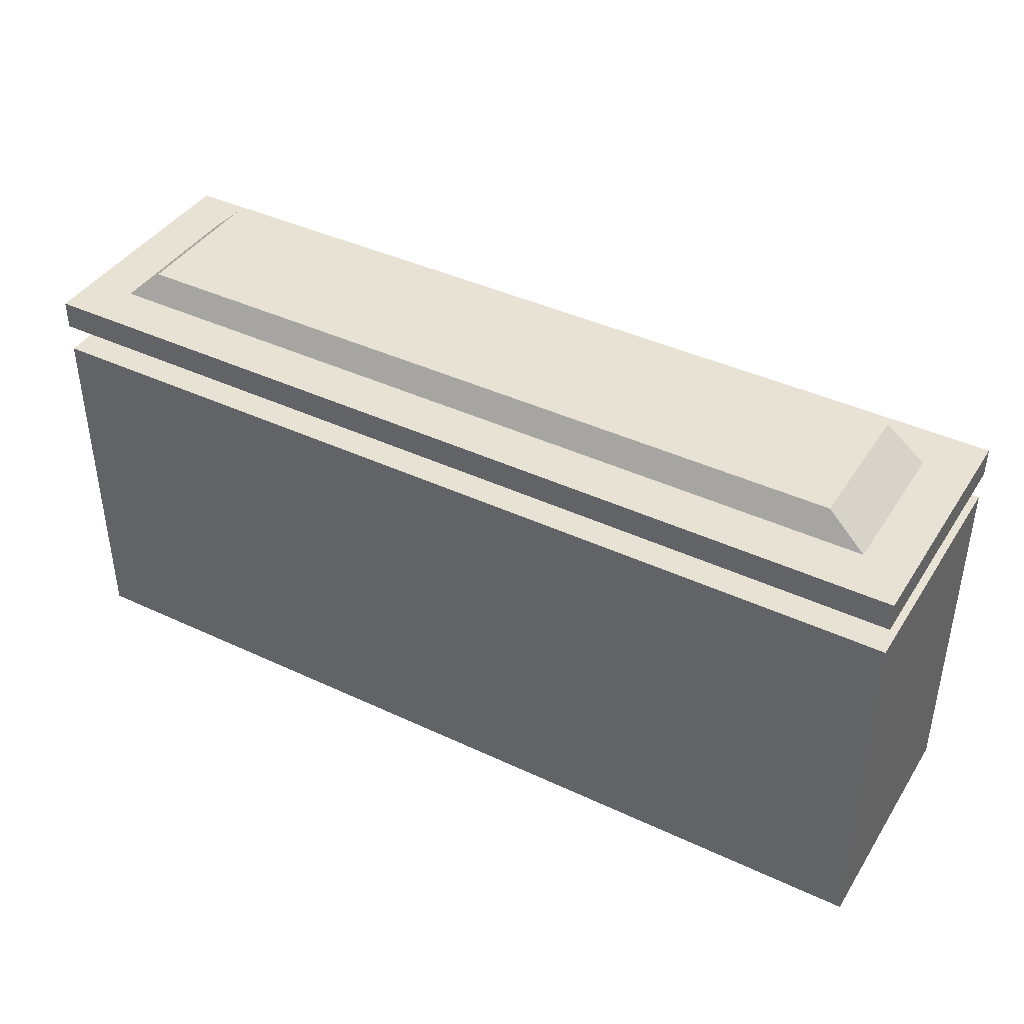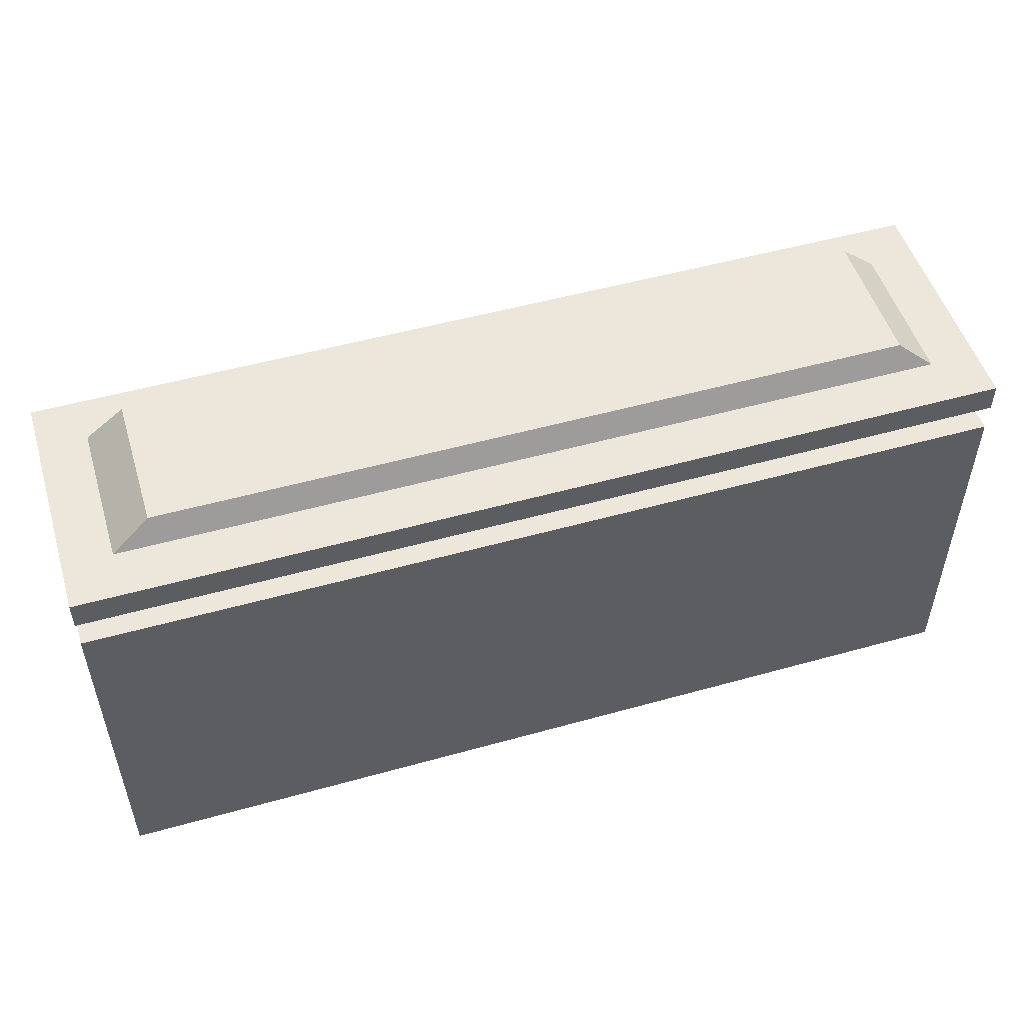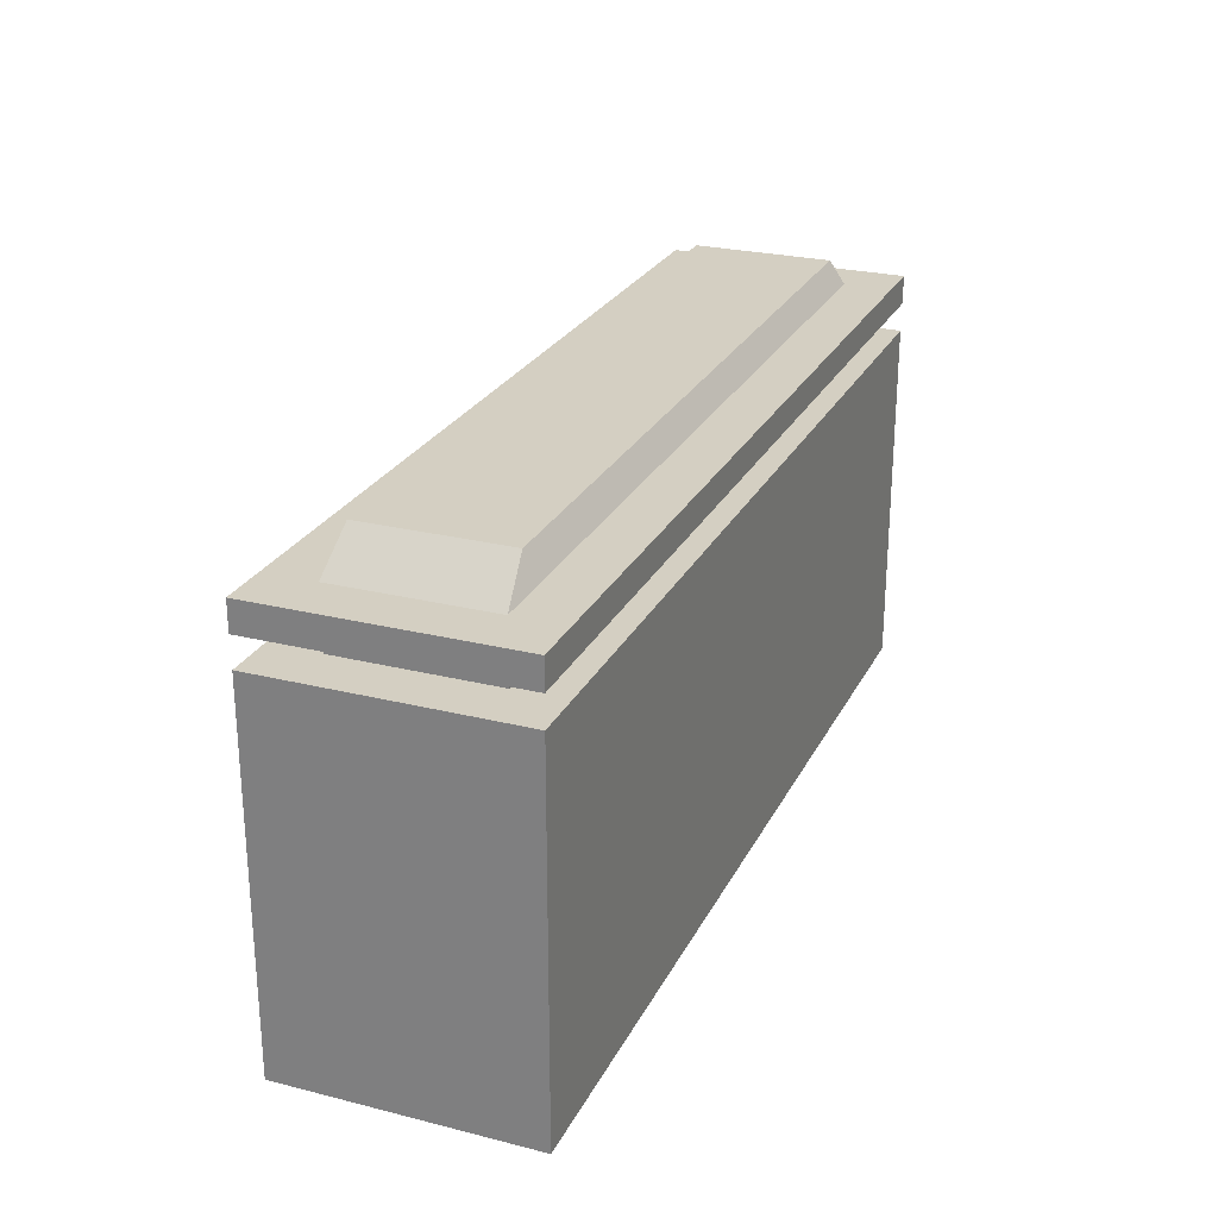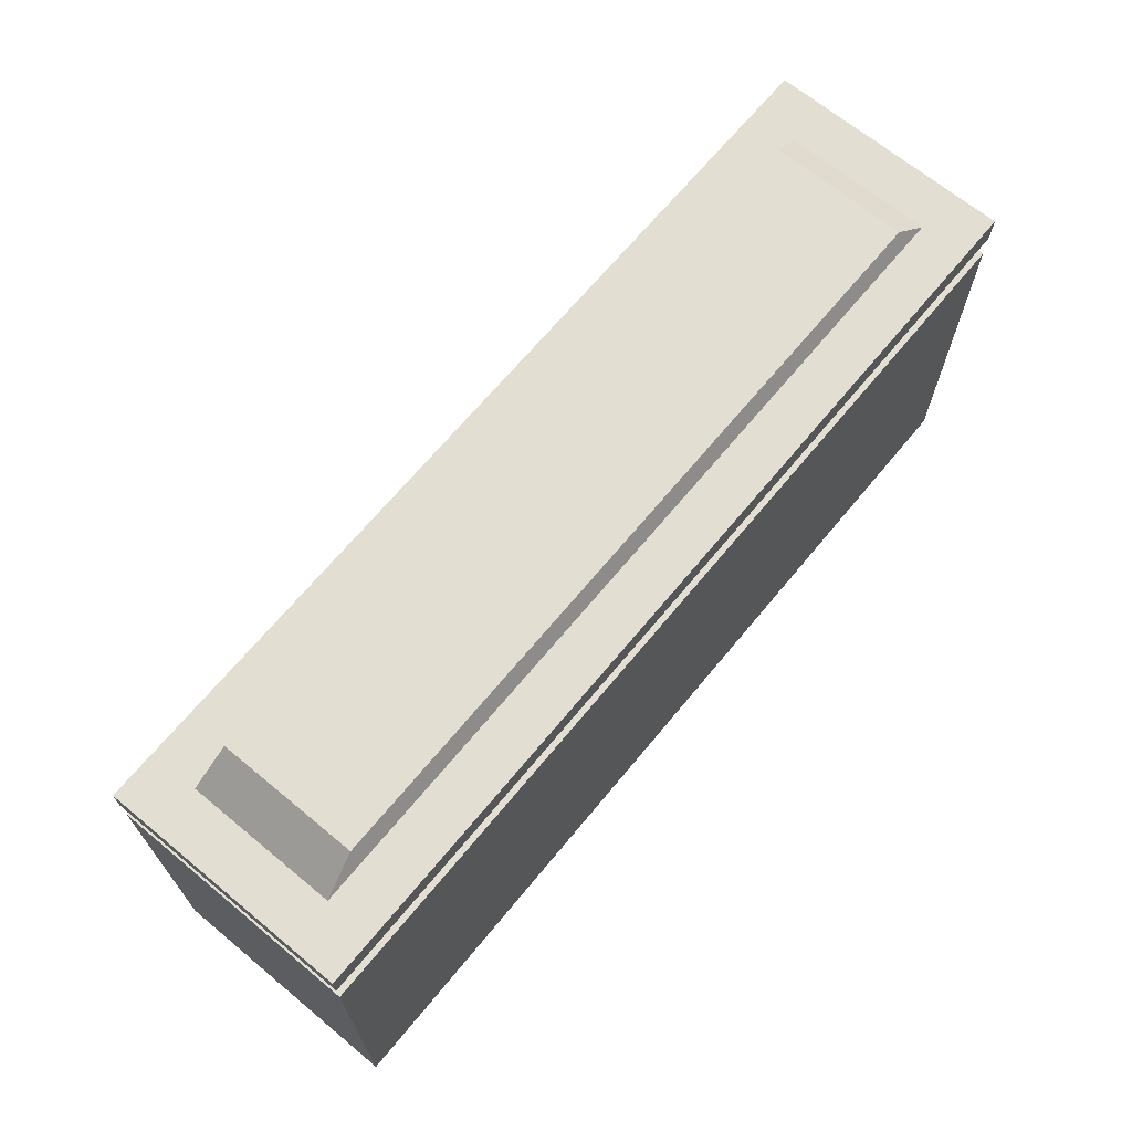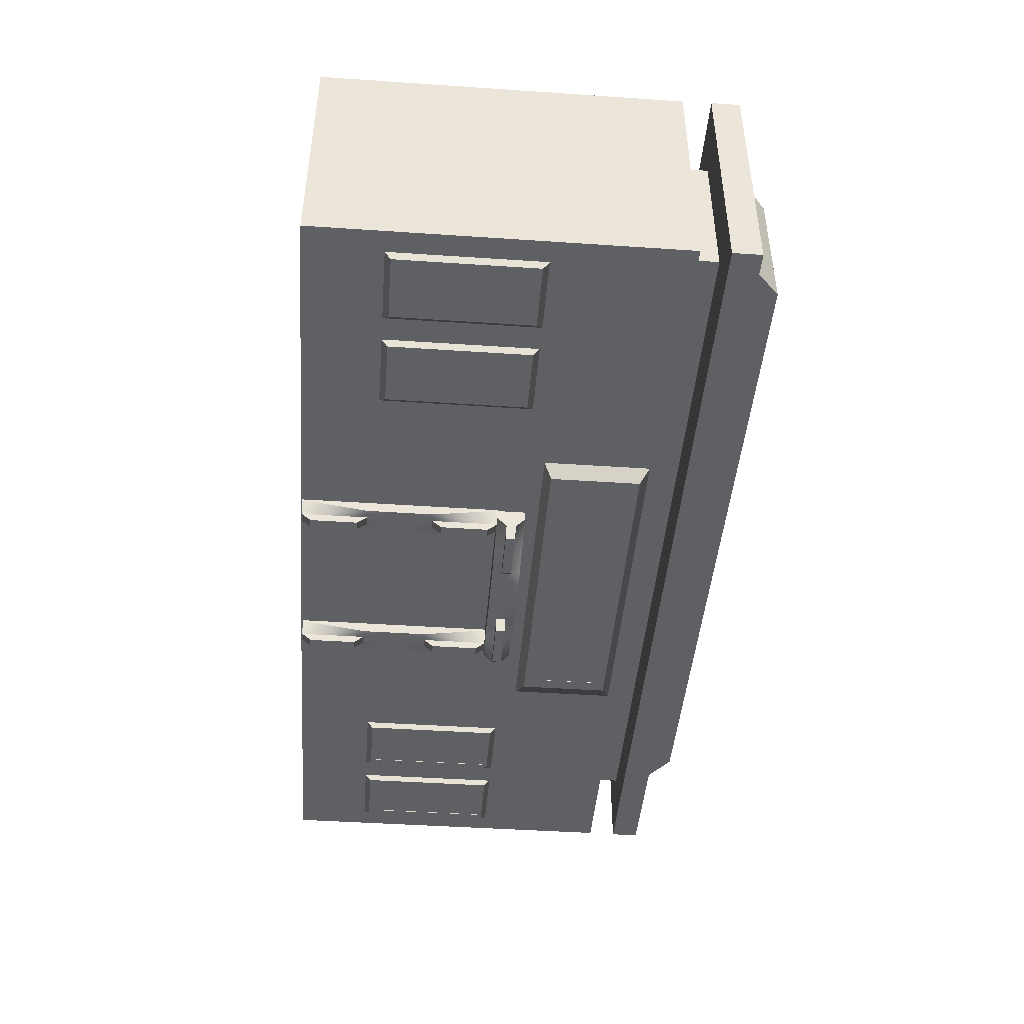
<metadata>
{"format":"obj","ext":"obj","renderer":"f3d","projection":"perspective","resolution":1024,"background":"white","views":[{"elev":40.9,"azim":29.8,"up":"+Y"},{"elev":51.4,"azim":-16.9,"up":"+Y"},{"elev":25.5,"azim":-68.2,"up":"+Y"},{"elev":67.8,"azim":-50.4,"up":"+Y"},{"elev":-44.6,"azim":85.5,"up":"+Z"}]}
</metadata>
<code>
v  2394 -2.425 1731
v  2394 -2.425 1274
v  4104 -2.425 1274
v  4104 -2.425 1731
v  2553 843.1 1632
v  3944 843.1 1632
v  3944 843.1 1373
v  2553 843.1 1373
v  4104 671.5 1731
v  2394 671.5 1731
v  4104 671.5 1274
v  3396 -4.669 1274
v  3101 -4.669 1274
v  3101 369.3 1274
v  3396 369.3 1274
v  2394 671.5 1274
v  3048 -1.026 1273
v  3048 124.5 1253
v  3066 124.5 1253
v  3066 -1.026 1253
v  3048 187.2 1253
v  3066 187.2 1253
v  3066 17.09 1238
v  3066 106.4 1238
v  3084 106.4 1238
v  3084 17.09 1238
v  3084 187.2 1253
v  3084 124.5 1253
v  3084 -1.026 1253
v  3102 124.5 1253
v  3102 -1.026 1273
v  3102 187.2 1253
v  3048 124.5 1273
v  3048 187.2 1273
v  3102 124.5 1273
v  3084 -1.026 1273
v  3066 -1.026 1273
v  3102 187.2 1273
v  3048 375.5 1273
v  3066 375.5 1253
v  3066 250 1253
v  3048 250 1253
v  3066 357.4 1238
v  3084 357.4 1238
v  3084 268.1 1238
v  3066 268.1 1238
v  3084 250 1253
v  3084 375.5 1253
v  3102 375.5 1273
v  3102 250 1253
v  3048 250 1273
v  3102 250 1273
v  3084 375.5 1273
v  3066 375.5 1273
v  3066 -1.026 1281
v  3048 -1.026 1281
v  3084 -1.026 1281
v  3102 -1.026 1281
v  3102 124.5 1281
v  3102 187.2 1281
v  3102 250 1281
v  3102 375.5 1281
v  3084 375.5 1281
v  3066 375.5 1281
v  3048 375.5 1281
v  3048 250 1281
v  3048 187.2 1281
v  3048 124.5 1281
v  3046 428.7 1256
v  3182 428.7 1236
v  3182 410.7 1236
v  3046 410.7 1236
v  3249 428.7 1236
v  3249 410.7 1236
v  3066 410.7 1221
v  3162 410.7 1221
v  3162 392.7 1221
v  3066 392.7 1221
v  3249 392.7 1236
v  3182 392.7 1236
v  3046 392.7 1236
v  3182 374.7 1236
v  3046 374.7 1256
v  3249 374.7 1236
v  3182 428.7 1256
v  3249 428.7 1256
v  3182 374.7 1256
v  3046 392.7 1256
v  3046 410.7 1256
v  3249 374.7 1256
v  3453 428.7 1256
v  3453 410.7 1236
v  3317 410.7 1236
v  3317 428.7 1236
v  3433 410.7 1221
v  3433 392.7 1221
v  3337 392.7 1221
v  3337 410.7 1221
v  3317 392.7 1236
v  3453 392.7 1236
v  3453 374.7 1256
v  3317 374.7 1236
v  3317 428.7 1256
v  3317 374.7 1256
v  3453 392.7 1256
v  3453 410.7 1256
v  3046 410.7 1292
v  3046 428.7 1292
v  3046 392.7 1292
v  3046 374.7 1292
v  3182 374.7 1292
v  3249 374.7 1292
v  3317 374.7 1292
v  3453 374.7 1292
v  3453 392.7 1292
v  3453 410.7 1292
v  3453 428.7 1292
v  3317 428.7 1292
v  3249 428.7 1292
v  3182 428.7 1292
v  3401 -1.026 1273
v  3401 124.5 1253
v  3419 124.5 1253
v  3419 -1.026 1253
v  3401 187.2 1253
v  3419 187.2 1253
v  3419 17.09 1238
v  3419 106.4 1238
v  3437 106.4 1238
v  3437 17.09 1238
v  3437 187.2 1253
v  3437 124.5 1253
v  3437 -1.026 1253
v  3455 124.5 1253
v  3455 -1.026 1273
v  3455 187.2 1253
v  3401 124.5 1273
v  3401 187.2 1273
v  3455 124.5 1273
v  3437 -1.026 1273
v  3419 -1.026 1273
v  3455 187.2 1273
v  3401 375.5 1273
v  3419 375.5 1253
v  3419 250 1253
v  3401 250 1253
v  3419 357.4 1238
v  3437 357.4 1238
v  3437 268.1 1238
v  3419 268.1 1238
v  3437 250 1253
v  3437 375.5 1253
v  3455 375.5 1273
v  3455 250 1253
v  3401 250 1273
v  3455 250 1273
v  3437 375.5 1273
v  3419 375.5 1273
v  3419 -1.026 1281
v  3401 -1.026 1281
v  3437 -1.026 1281
v  3455 -1.026 1281
v  3455 124.5 1281
v  3455 187.2 1281
v  3455 250 1281
v  3455 375.5 1281
v  3437 375.5 1281
v  3419 375.5 1281
v  3401 375.5 1281
v  3401 250 1281
v  3401 187.2 1281
v  3401 124.5 1281
v  4015 671.5 1641
v  2482 671.5 1641
v  4015 671.5 1364
v  2482 671.5 1364
v  4015 725.2 1641
v  2482 725.2 1641
v  4015 725.2 1364
v  2482 725.2 1364
v  2393 725.2 1731
v  4104 725.2 1731
v  4104 779 1731
v  2393 779 1731
v  4104 725.2 1274
v  4104 779 1274
v  2393 725.2 1274
v  2393 779 1274
v  4015 779 1641
v  2482 779 1641
v  2482 779 1364
v  4015 779 1364
v  2436 137.4 1299
v  2580 137.4 1299
v  2580 422 1299
v  2436 422 1299
v  2455 155.9 1281
v  2455 403.5 1281
v  2562 403.5 1281
v  2562 155.9 1281
v  2436 422 1281
v  2436 137.4 1281
v  2580 422 1281
v  2580 137.4 1281
v  2446 150.2 1268
v  2446 409.2 1268
v  2456 399.1 1268
v  2456 160.3 1268
v  2571 409.2 1268
v  2561 399.1 1268
v  2571 150.2 1268
v  2561 160.3 1268
v  2440 418.2 1281
v  2440 141.2 1281
v  2576 418.2 1281
v  2576 141.2 1281
v  2451 152.1 1281
v  2451 407.3 1281
v  2566 152.1 1281
v  2566 407.3 1281
v  2434 422.1 1276
v  2434 137.3 1276
v  2582 422.1 1276
v  2582 137.3 1276
v  2446 148.5 1276
v  2446 410.9 1276
v  2571 148.5 1276
v  2571 410.9 1276
v  2630 137.4 1299
v  2773 137.4 1299
v  2773 422 1299
v  2630 422 1299
v  2648 155.9 1281
v  2648 403.5 1281
v  2755 403.5 1281
v  2755 155.9 1281
v  2630 422 1281
v  2630 137.4 1281
v  2773 422 1281
v  2773 137.4 1281
v  2639 150.2 1268
v  2639 409.2 1268
v  2649 399.1 1268
v  2649 160.3 1268
v  2764 409.2 1268
v  2754 399.1 1268
v  2764 150.2 1268
v  2754 160.3 1268
v  2633 418.2 1281
v  2633 141.2 1281
v  2770 418.2 1281
v  2770 141.2 1281
v  2644 152.1 1281
v  2644 407.3 1281
v  2759 152.1 1281
v  2759 407.3 1281
v  2628 422.1 1276
v  2628 137.3 1276
v  2776 422.1 1276
v  2776 137.3 1276
v  2639 148.5 1276
v  2639 410.9 1276
v  2764 148.5 1276
v  2764 410.9 1276
v  3723 137.4 1299
v  3867 137.4 1299
v  3867 422 1299
v  3723 422 1299
v  3741 155.9 1281
v  3741 403.5 1281
v  3848 403.5 1281
v  3848 155.9 1281
v  3723 422 1281
v  3723 137.4 1281
v  3867 422 1281
v  3867 137.4 1281
v  3732 150.2 1268
v  3732 409.2 1268
v  3742 399.1 1268
v  3742 160.3 1268
v  3857 409.2 1268
v  3847 399.1 1268
v  3857 150.2 1268
v  3847 160.3 1268
v  3727 418.2 1281
v  3727 141.2 1281
v  3863 418.2 1281
v  3863 141.2 1281
v  3737 152.1 1281
v  3737 407.3 1281
v  3852 152.1 1281
v  3852 407.3 1281
v  3721 422.1 1276
v  3721 137.3 1276
v  3869 422.1 1276
v  3869 137.3 1276
v  3732 148.5 1276
v  3732 410.9 1276
v  3857 148.5 1276
v  3857 410.9 1276
v  3916 137.4 1299
v  4060 137.4 1299
v  4060 422 1299
v  3916 422 1299
v  3934 155.9 1281
v  3934 403.5 1281
v  4041 403.5 1281
v  4041 155.9 1281
v  3916 422 1281
v  3916 137.4 1281
v  4060 422 1281
v  4060 137.4 1281
v  3925 150.2 1268
v  3925 409.2 1268
v  3935 399.1 1268
v  3935 160.3 1268
v  4051 409.2 1268
v  4041 399.1 1268
v  4051 150.2 1268
v  4041 160.3 1268
v  3920 418.2 1281
v  3920 141.2 1281
v  4056 418.2 1281
v  4056 141.2 1281
v  3931 152.1 1281
v  3931 407.3 1281
v  4045 152.1 1281
v  4045 407.3 1281
v  3914 422.1 1276
v  3914 137.3 1276
v  4062 422.1 1276
v  4062 137.3 1276
v  3926 148.5 1276
v  3926 410.9 1276
v  4050 148.5 1276
v  4050 410.9 1276
v  2914 649.4 1299
v  2914 456.1 1299
v  3595 456.1 1299
v  3595 649.4 1299
v  2958 624.6 1275
v  3551 624.6 1275
v  3551 480.9 1275
v  2958 480.9 1275
v  3595 649.4 1275
v  2914 649.4 1275
v  3595 456.1 1275
v  2914 456.1 1275
v  2945 637.1 1257
v  3565 637.1 1257
v  3540 623.6 1257
v  2969 623.6 1257
v  3565 468.4 1257
v  3540 481.8 1257
v  2945 468.4 1257
v  2969 481.8 1257
v  3586 644.3 1275
v  2923 644.3 1275
v  3586 461.2 1275
v  2923 461.2 1275
v  2949 629.7 1275
v  3560 629.7 1275
v  2949 475.8 1275
v  3560 475.8 1275
v  3595 652.3 1268
v  2914 652.3 1268
v  3595 453.2 1268
v  2914 453.2 1268
v  2941 636.4 1268
v  3569 636.4 1268
v  2941 469.1 1268
v  3569 469.1 1268
g Object010
f 1 2 3 4
f 5 6 7 8
f 1 4 9 10
f 4 3 11 9
f 12 13 14 15
f 2 1 10 16
f 2 16 14 13
f 16 11 15 14
f 11 3 12 15
f 17 18 19 20
f 21 22 19 18
f 23 24 25 26
f 22 27 28 19
f 29 28 30 31
f 27 32 30 28
f 33 18 17
f 34 21 18 33
f 35 31 30
f 31 36 29
f 36 37 20 29
f 37 17 20
f 20 19 24 23
f 19 28 25 24
f 28 29 26 25
f 29 20 23 26
f 35 30 32 38
f 39 40 41 42
f 21 42 41 22
f 43 44 45 46
f 22 41 47 27
f 48 49 50 47
f 27 47 50 32
f 39 42 51
f 34 51 42 21
f 52 50 49
f 49 48 53
f 53 48 40 54
f 54 40 39
f 40 43 46 41
f 41 46 45 47
f 47 45 44 48
f 48 44 43 40
f 52 38 32 50
f 17 37 55 56
f 37 36 57 55
f 36 31 58 57
f 31 35 59 58
f 35 38 60 59
f 38 52 61 60
f 52 49 62 61
f 49 53 63 62
f 53 54 64 63
f 54 39 65 64
f 39 51 66 65
f 51 34 67 66
f 34 33 68 67
f 33 17 56 68
f 69 70 71 72
f 73 74 71 70
f 75 76 77 78
f 74 79 80 71
f 81 80 82 83
f 79 84 82 80
f 85 70 69
f 86 73 70 85
f 87 83 82
f 83 88 81
f 88 89 72 81
f 89 69 72
f 72 71 76 75
f 71 80 77 76
f 80 81 78 77
f 81 72 75 78
f 87 82 84 90
f 91 92 93 94
f 73 94 93 74
f 95 96 97 98
f 74 93 99 79
f 100 101 102 99
f 79 99 102 84
f 91 94 103
f 86 103 94 73
f 104 102 101
f 101 100 105
f 105 100 92 106
f 106 92 91
f 92 95 98 93
f 93 98 97 99
f 99 97 96 100
f 100 96 95 92
f 104 90 84 102
f 69 89 107 108
f 89 88 109 107
f 88 83 110 109
f 83 87 111 110
f 87 90 112 111
f 90 104 113 112
f 104 101 114 113
f 101 105 115 114
f 105 106 116 115
f 106 91 117 116
f 91 103 118 117
f 103 86 119 118
f 86 85 120 119
f 85 69 108 120
f 121 122 123 124
f 125 126 123 122
f 127 128 129 130
f 126 131 132 123
f 133 132 134 135
f 131 136 134 132
f 137 122 121
f 138 125 122 137
f 139 135 134
f 135 140 133
f 140 141 124 133
f 141 121 124
f 124 123 128 127
f 123 132 129 128
f 132 133 130 129
f 133 124 127 130
f 139 134 136 142
f 143 144 145 146
f 125 146 145 126
f 147 148 149 150
f 126 145 151 131
f 152 153 154 151
f 131 151 154 136
f 143 146 155
f 138 155 146 125
f 156 154 153
f 153 152 157
f 157 152 144 158
f 158 144 143
f 144 147 150 145
f 145 150 149 151
f 151 149 148 152
f 152 148 147 144
f 156 142 136 154
f 121 141 159 160
f 141 140 161 159
f 140 135 162 161
f 135 139 163 162
f 139 142 164 163
f 142 156 165 164
f 156 153 166 165
f 153 157 167 166
f 157 158 168 167
f 158 143 169 168
f 143 155 170 169
f 155 138 171 170
f 138 137 172 171
f 137 121 160 172
f 10 9 173 174
f 9 11 175 173
f 11 16 176 175
f 16 10 174 176
f 174 173 177 178
f 173 175 179 177
f 175 176 180 179
f 176 174 178 180
f 181 182 183 184
f 182 185 186 183
f 185 187 188 186
f 187 181 184 188
f 178 177 182 181
f 177 179 185 182
f 179 180 187 185
f 180 178 181 187
f 189 190 184 183
f 190 191 188 184
f 191 192 186 188
f 192 189 183 186
f 190 189 6 5
f 189 192 7 6
f 192 191 8 7
f 191 190 5 8
f 193 194 195 196
f 197 198 199 200
f 193 196 201 202
f 196 195 203 201
f 195 194 204 203
f 194 193 202 204
f 205 206 207 208
f 206 209 210 207
f 209 211 212 210
f 211 205 208 212
f 202 201 213 214
f 201 203 215 213
f 203 204 216 215
f 204 202 214 216
f 198 197 217 218
f 197 200 219 217
f 200 199 220 219
f 199 198 218 220
f 214 213 221 222
f 213 215 223 221
f 215 216 224 223
f 216 214 222 224
f 218 217 225 226
f 217 219 227 225
f 219 220 228 227
f 220 218 226 228
f 222 221 206 205
f 221 223 209 206
f 223 224 211 209
f 224 222 205 211
f 226 225 208 207
f 225 227 212 208
f 227 228 210 212
f 228 226 207 210
f 229 230 231 232
f 233 234 235 236
f 229 232 237 238
f 232 231 239 237
f 231 230 240 239
f 230 229 238 240
f 241 242 243 244
f 242 245 246 243
f 245 247 248 246
f 247 241 244 248
f 238 237 249 250
f 237 239 251 249
f 239 240 252 251
f 240 238 250 252
f 234 233 253 254
f 233 236 255 253
f 236 235 256 255
f 235 234 254 256
f 250 249 257 258
f 249 251 259 257
f 251 252 260 259
f 252 250 258 260
f 254 253 261 262
f 253 255 263 261
f 255 256 264 263
f 256 254 262 264
f 258 257 242 241
f 257 259 245 242
f 259 260 247 245
f 260 258 241 247
f 262 261 244 243
f 261 263 248 244
f 263 264 246 248
f 264 262 243 246
f 265 266 267 268
f 269 270 271 272
f 265 268 273 274
f 268 267 275 273
f 267 266 276 275
f 266 265 274 276
f 277 278 279 280
f 278 281 282 279
f 281 283 284 282
f 283 277 280 284
f 274 273 285 286
f 273 275 287 285
f 275 276 288 287
f 276 274 286 288
f 270 269 289 290
f 269 272 291 289
f 272 271 292 291
f 271 270 290 292
f 286 285 293 294
f 285 287 295 293
f 287 288 296 295
f 288 286 294 296
f 290 289 297 298
f 289 291 299 297
f 291 292 300 299
f 292 290 298 300
f 294 293 278 277
f 293 295 281 278
f 295 296 283 281
f 296 294 277 283
f 298 297 280 279
f 297 299 284 280
f 299 300 282 284
f 300 298 279 282
f 301 302 303 304
f 305 306 307 308
f 301 304 309 310
f 304 303 311 309
f 303 302 312 311
f 302 301 310 312
f 313 314 315 316
f 314 317 318 315
f 317 319 320 318
f 319 313 316 320
f 310 309 321 322
f 309 311 323 321
f 311 312 324 323
f 312 310 322 324
f 306 305 325 326
f 305 308 327 325
f 308 307 328 327
f 307 306 326 328
f 322 321 329 330
f 321 323 331 329
f 323 324 332 331
f 324 322 330 332
f 326 325 333 334
f 325 327 335 333
f 327 328 336 335
f 328 326 334 336
f 330 329 314 313
f 329 331 317 314
f 331 332 319 317
f 332 330 313 319
f 334 333 316 315
f 333 335 320 316
f 335 336 318 320
f 336 334 315 318
f 337 338 339 340
f 341 342 343 344
f 337 340 345 346
f 340 339 347 345
f 339 338 348 347
f 338 337 346 348
f 349 350 351 352
f 350 353 354 351
f 353 355 356 354
f 355 349 352 356
f 346 345 357 358
f 345 347 359 357
f 347 348 360 359
f 348 346 358 360
f 342 341 361 362
f 341 344 363 361
f 344 343 364 363
f 343 342 362 364
f 358 357 365 366
f 357 359 367 365
f 359 360 368 367
f 360 358 366 368
f 362 361 369 370
f 361 363 371 369
f 363 364 372 371
f 364 362 370 372
f 366 365 350 349
f 365 367 353 350
f 367 368 355 353
f 368 366 349 355
f 370 369 352 351
f 369 371 356 352
f 371 372 354 356
f 372 370 351 354

</code>
